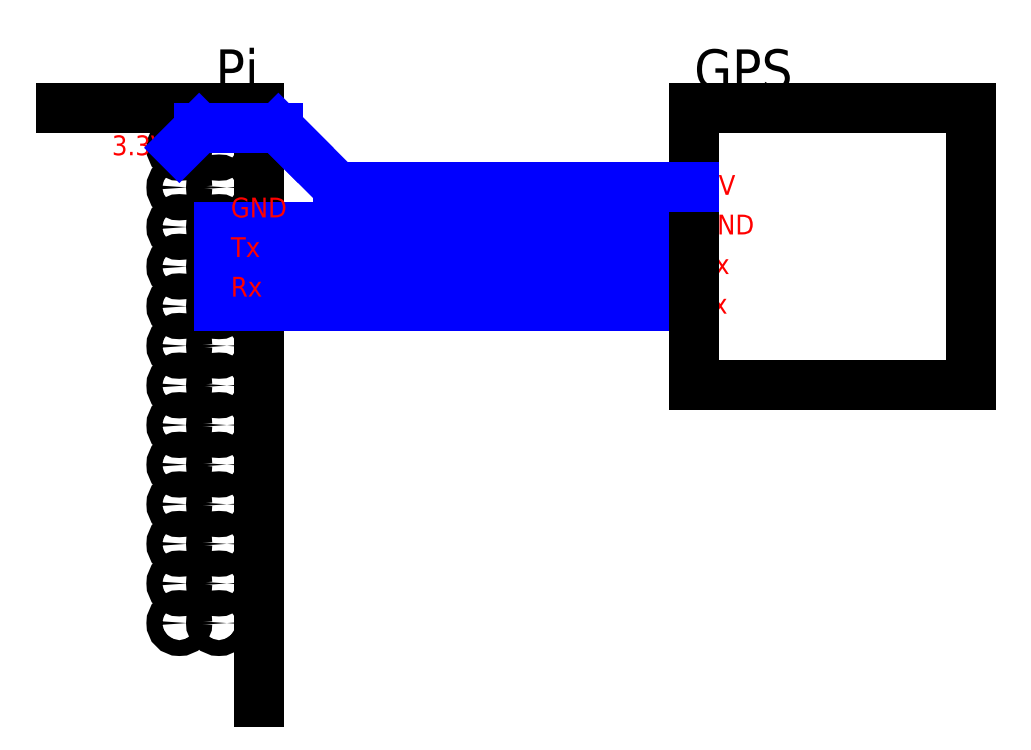
<metadata>
{"format":"dxf","ext":"dxf","renderer":"ezdxf+matplotlib","layout":"modelspace","background":"white","min_lineweight":24,"dpi":150}
</metadata>
<code>
0
SECTION
2
ENTITIES
0
CIRCLE
8
0
10
40
20
0
40
2
0
CIRCLE
8
0
10
50
20
0
40
2
0
CIRCLE
8
0
10
40
20
10
40
2
0
CIRCLE
8
0
10
50
20
10
40
2
0
CIRCLE
8
0
10
40
20
20
40
2
0
CIRCLE
8
0
10
50
20
20
40
2
0
CIRCLE
8
0
10
40
20
30
40
2
0
CIRCLE
8
0
10
50
20
30
40
2
0
CIRCLE
8
0
10
40
20
40
40
2
0
CIRCLE
8
0
10
50
20
40
40
2
0
CIRCLE
8
0
10
40
20
50
40
2
0
CIRCLE
8
0
10
50
20
50
40
2
0
CIRCLE
8
0
10
40
20
60
40
2
0
CIRCLE
8
0
10
50
20
60
40
2
0
CIRCLE
8
0
10
40
20
70
40
2
0
CIRCLE
8
0
10
50
20
70
40
2
0
CIRCLE
8
0
10
40
20
80
40
2
0
CIRCLE
8
0
10
50
20
80
40
2
0
CIRCLE
8
0
10
40
20
90
40
2
0
CIRCLE
8
0
10
50
20
90
40
2
0
CIRCLE
8
0
10
40
20
100
40
2
0
CIRCLE
8
0
10
50
20
100
40
2
0
CIRCLE
8
0
10
40
20
110
40
2
0
CIRCLE
8
0
10
50
20
110
40
2
0
CIRCLE
8
0
10
40
20
120
40
2
0
CIRCLE
8
0
10
50
20
120
40
2
0
LINE
8
0
10
10
20
130
11
60
21
130
0
LINE
8
0
10
60
20
130
11
60
21
-20
0
MTEXT
8
Label
10
37
20
120
30
0
40
5
41
12.78
71
6
72
1
1
3.3V
7
iso
210
0
220
0
230
1
50
0
73
2
44
1
0
LINE
8
Wire
10
40
20
120
11
45
21
125
0
LINE
8
Wire
10
45
20
125
11
65
21
125
0
LINE
8
Wire
10
65
20
125
11
70
21
120
0
LINE
8
Wire
10
50
20
100
11
170
21
100
0
LINE
8
Wire
10
170
20
90
11
50
21
90
0
LINE
8
Wire
10
50
20
80
11
170
21
80
0
MTEXT
8
Label
10
171
20
110
30
0
40
5
41
7.222
71
4
72
1
1
+V
7
iso
210
0
220
0
230
1
50
0
73
2
44
1
0
MTEXT
8
Label
10
171
20
100
30
0
40
5
41
11.67
71
4
72
1
1
GND
7
iso
210
0
220
0
230
1
50
0
73
2
44
1
0
MTEXT
8
Label
10
171
20
90
30
0
40
5
41
6.667
71
4
72
1
1
Rx
7
iso
210
0
220
0
230
1
50
0
73
2
44
1
0
MTEXT
8
Label
10
171
20
80
30
0
40
5
41
6.667
71
4
72
1
1
Tx
7
iso
210
0
220
0
230
1
50
0
73
2
44
1
0
LINE
8
0
10
170
20
130
11
240
21
130
0
LINE
8
0
10
240
20
130
11
240
21
60
0
LINE
8
0
10
240
20
60
11
170
21
60
0
LINE
8
0
10
170
20
60
11
170
21
130
0
MTEXT
8
Label
10
53
20
101
30
0
40
5
41
11.67
71
7
72
1
1
GND
7
iso
210
0
220
0
230
1
50
0
73
2
44
1
0
MTEXT
8
Label
10
53
20
91
30
0
40
5
41
6.667
71
7
72
1
1
Tx
7
iso
210
0
220
0
230
1
50
0
73
2
44
1
0
MTEXT
8
Label
10
53
20
81
30
0
40
5
41
6.667
71
7
72
1
1
Rx
7
iso
210
0
220
0
230
1
50
0
73
2
44
1
0
LINE
8
Wire
10
70
20
120
11
80
21
110
0
LINE
8
Wire
10
80
20
110
11
170
21
110
0
MTEXT
8
0
10
60
20
132
30
0
40
10
41
8.889
71
9
72
1
1
Pi
7
iso
210
0
220
0
230
1
50
0
73
2
44
1
0
MTEXT
8
0
10
170
20
132
30
0
40
10
41
23.33
71
7
72
1
1
GPS
7
iso
210
0
220
0
230
1
50
0
73
2
44
1
0
ENDSEC
0
EOF

</code>
